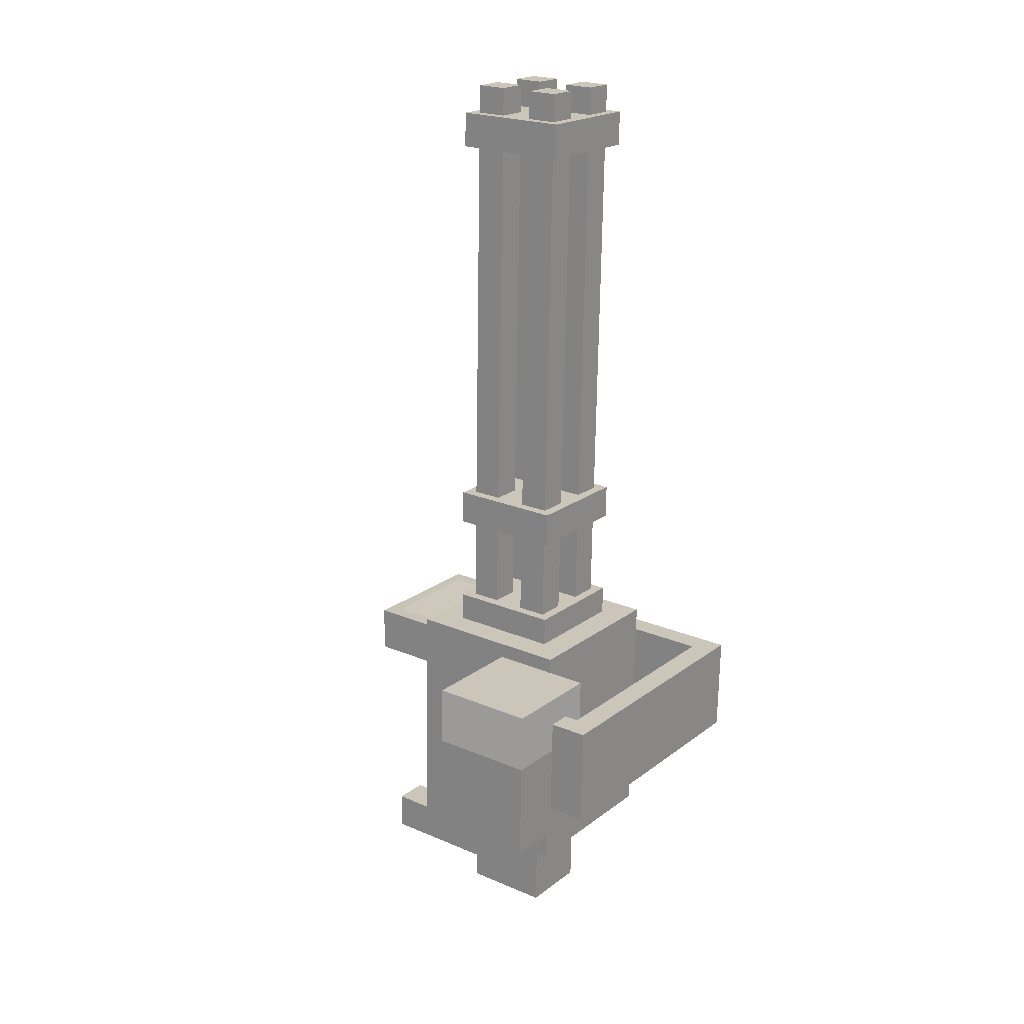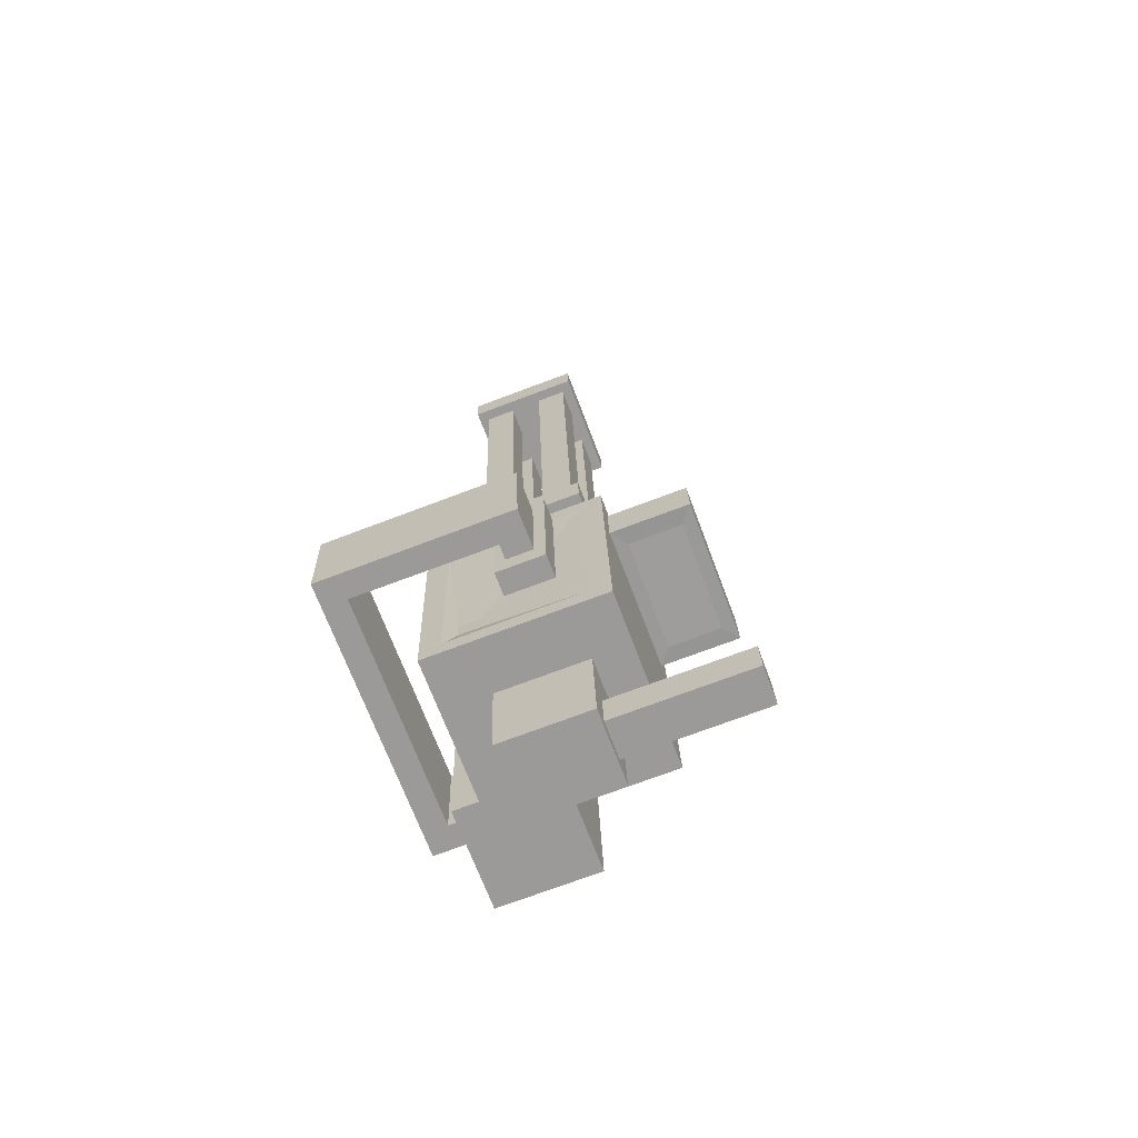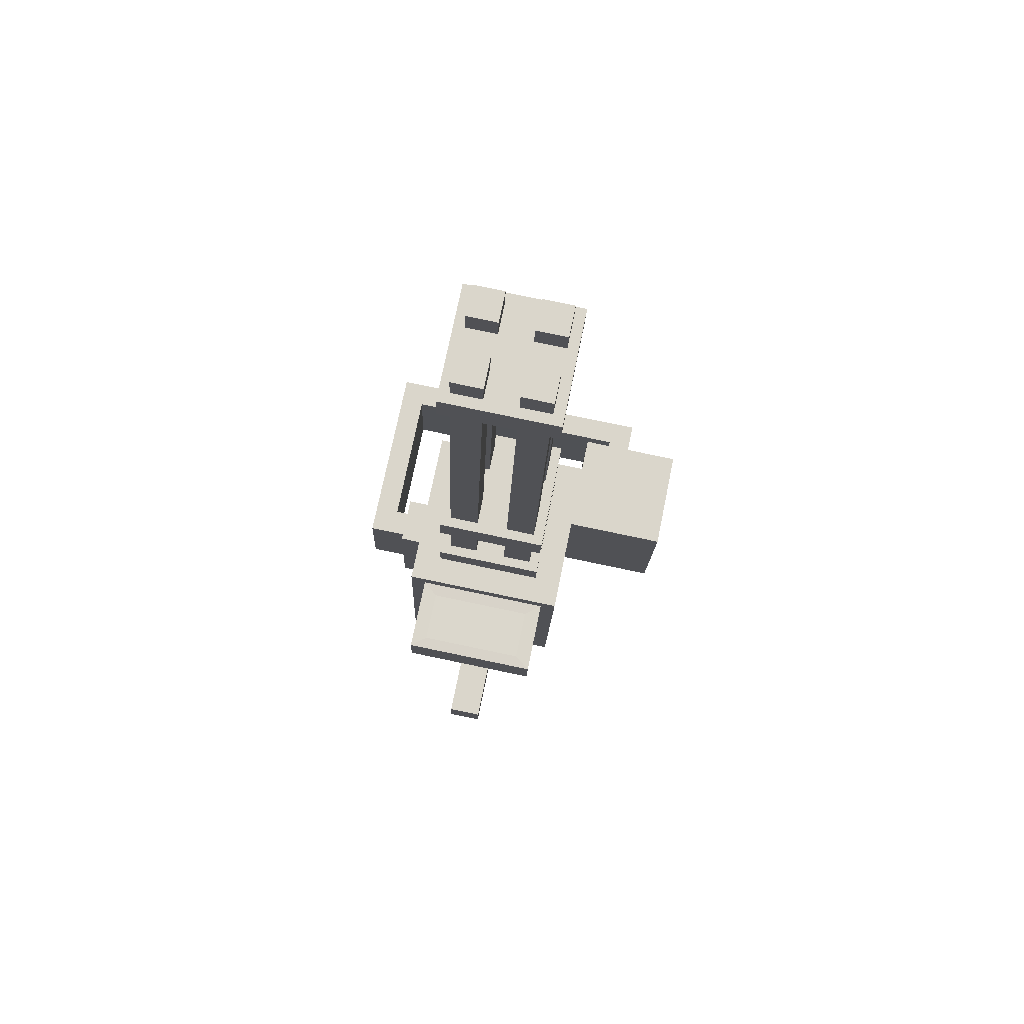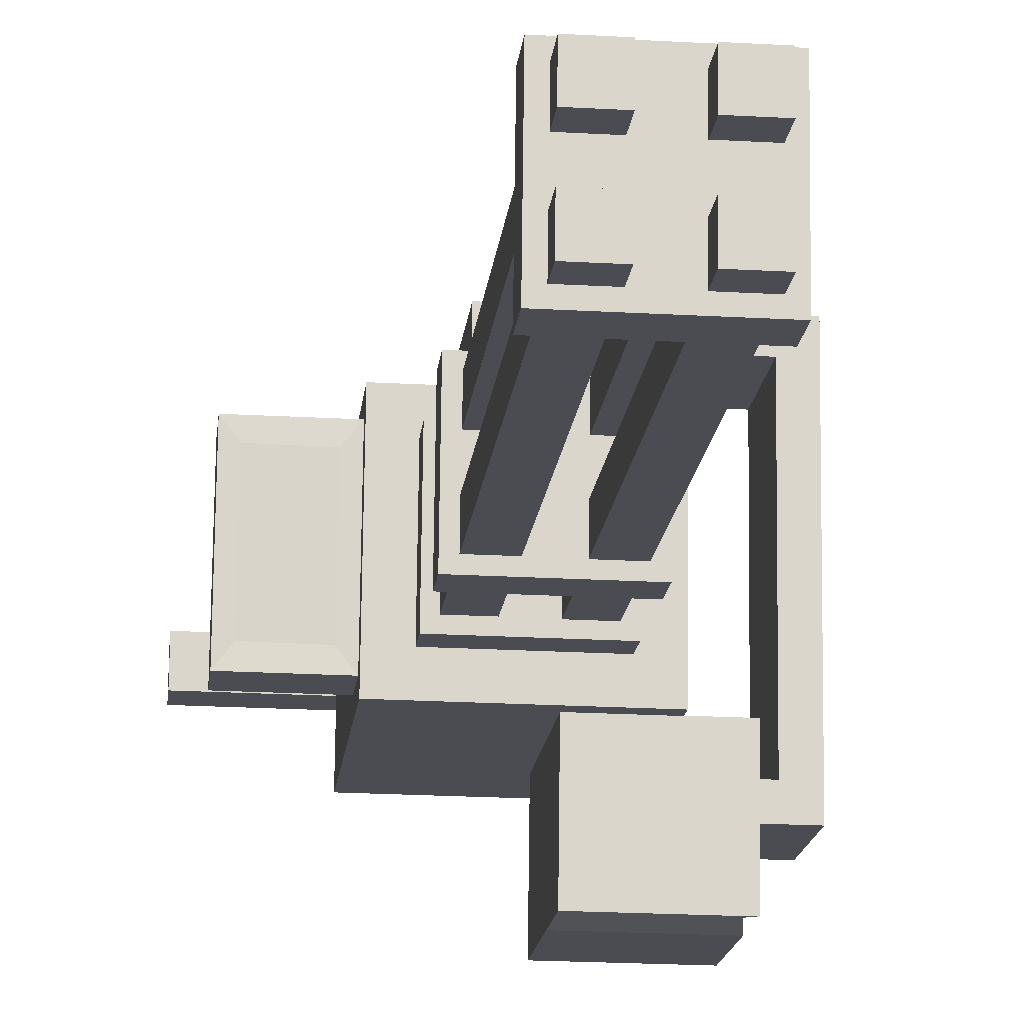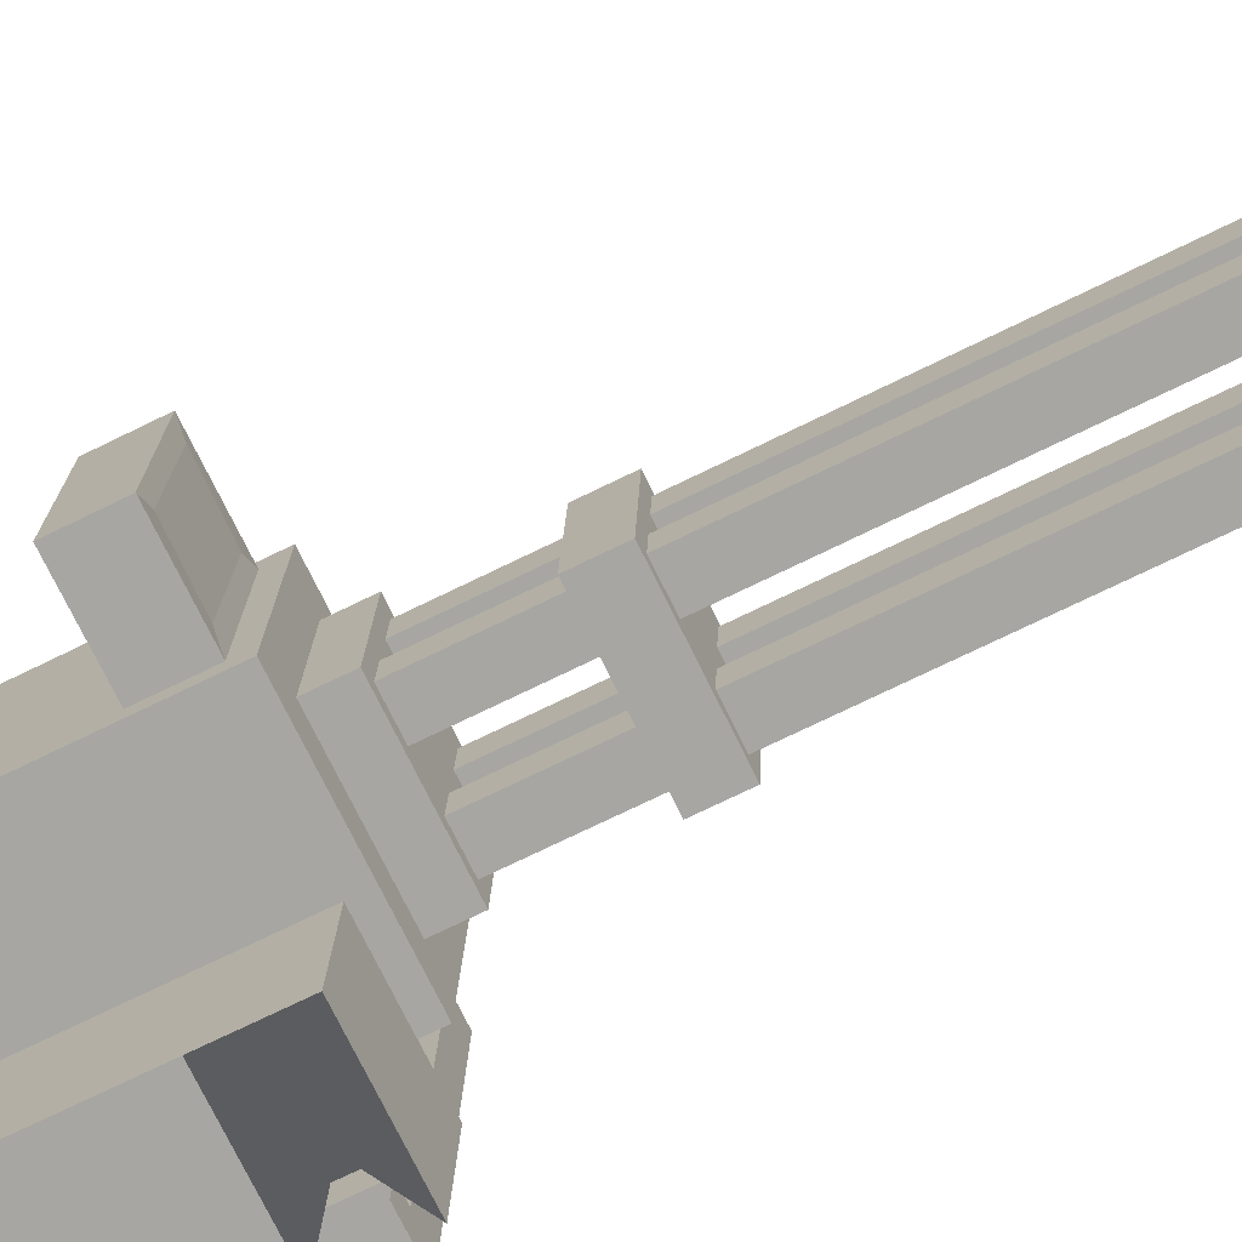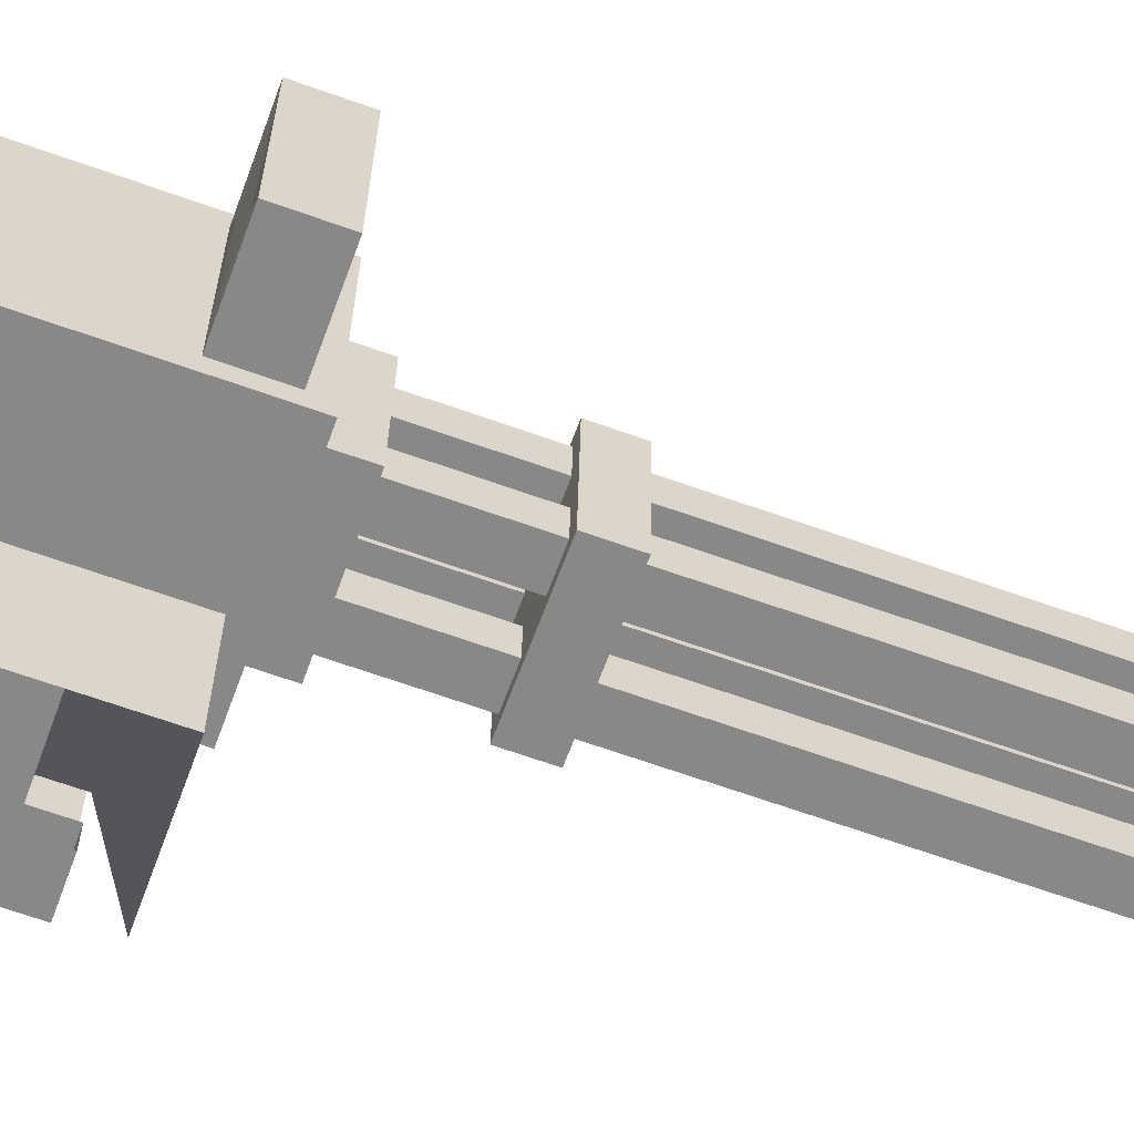
<metadata>
{"format":"obj","ext":"obj","renderer":"f3d","projection":"perspective","resolution":1024,"background":"white","views":[{"elev":18.6,"azim":36.0,"up":"+Z"},{"elev":-67.4,"azim":-160.1,"up":"+Z"},{"elev":76.2,"azim":-79.0,"up":"+Z"},{"elev":-16.7,"azim":-3.4,"up":"+Y"},{"elev":-74.3,"azim":-61.7,"up":"+Y"},{"elev":-61.9,"azim":-107.7,"up":"+Y"}]}
</metadata>
<code>
v 0.2321 -0.1657 0.4133
v 0.2365 0.2339 0.4226
v -0.1674 -0.1617 0.4276
v -0.163 0.238 0.4369
v -0.1876 -0.1482 -0.1411
v -0.1832 0.2514 -0.1318
v 0.2119 -0.1523 -0.1554
v 0.2163 0.2474 -0.1462
v 0.1855 0.2353 0.3795
v -0.1168 0.2387 0.3916
v 0.1701 0.2466 -0.1008
v -0.1322 0.2501 -0.08875
v 0.1428 0.2373 -0.02185
v 0.09934 0.2377 -0.02067
v 0.1406 0.2394 -0.06861
v 0.09714 0.2399 -0.06744
v 0.3218 -0.411 0.3678
v 0.3245 -0.1652 0.3735
v 0.07608 -0.4085 0.3766
v 0.07878 -0.1627 0.3823
v 0.06281 -0.3997 0.003577
v 0.06551 -0.1539 0.009283
v 0.3086 -0.4022 -0.005226
v 0.3113 -0.1563 0.000481
v 0.06779 -0.403 0.1435
v 0.3136 -0.4055 0.1347
v 0.3163 -0.1597 0.1404
v 0.07049 -0.1572 0.1492
v 0.0711 -0.4052 0.2366
v 0.3169 -0.4077 0.2278
v 0.3196 -0.1619 0.2335
v 0.0738 -0.1594 0.2424
v 0.1057 -0.3795 0.3762
v 0.2929 -0.3814 0.3695
v 0.2949 -0.1942 0.3739
v 0.1078 -0.1923 0.3806
v 0.283 -0.3761 -0.003699
v 0.08897 -0.3741 0.00325
v 0.0911 -0.18 0.007756
v 0.2851 -0.182 0.000807
v -0.1683 -0.1238 0.3917
v -0.1647 0.2019 0.3993
v -0.3478 -0.122 0.3981
v -0.3442 0.2037 0.4057
v -0.3516 -0.1195 0.291
v -0.3481 0.2063 0.2986
v -0.1721 -0.1213 0.2846
v -0.1685 0.2044 0.2922
v -0.3189 -0.08396 0.3973
v -0.1973 -0.08539 0.3909
v -0.1949 0.165 0.4001
v -0.3165 0.1664 0.4065
v -0.1999 -0.08399 0.2838
v -0.3215 -0.08256 0.2902
v -0.3191 0.1678 0.2994
v -0.1974 0.1664 0.293
v 0.1029 -0.03458 -0.1488
v 0.1047 0.1319 -0.1449
v -0.1018 -0.0325 -0.1414
v -0.1 0.134 -0.1376
v -0.1101 -0.02705 -0.3725
v -0.1082 0.1394 -0.3687
v 0.09467 -0.02913 -0.3799
v 0.0965 0.1374 -0.376
v -0.1054 0.0114 -0.2528
v -0.1045 0.09538 -0.2509
v -0.1077 0.09753 -0.3416
v -0.1086 0.01354 -0.3435
v -0.4144 0.01453 -0.2417
v -0.4135 0.09852 -0.2398
v -0.4168 0.1007 -0.3305
v -0.4177 0.01668 -0.3325
v 0.4117 -0.2825 0.2998
v 0.3556 -0.226 0.3031
v 0.3208 -0.2815 0.303
v 0.3215 -0.2256 0.3043
v 0.3125 -0.276 0.06881
v 0.3131 -0.2201 0.0701
v 0.4033 -0.2769 0.06555
v 0.3472 -0.2204 0.06888
v -0.03569 0.3898 0.09691
v 0.025 0.3312 0.09337
v 0.03333 0.3257 0.3276
v -0.02736 0.3843 0.3311
v -0.03658 0.2978 0.09477
v 0.02438 0.2972 0.09259
v 0.03272 0.2917 0.3268
v -0.02825 0.2923 0.329
v -0.06415 0.2993 0.04261
v 0.04584 0.2983 0.03867
v 0.05795 0.2902 0.379
v -0.05204 0.2913 0.383
v -0.06473 0.2461 0.04137
v 0.04526 0.245 0.03743
v 0.05736 0.237 0.3778
v -0.05262 0.238 0.3817
v 0.3604 0.3229 0.3159
v 0.3521 0.3284 0.08166
v 0.4093 0.3846 0.08095
v 0.4177 0.379 0.3151
v 0.1868 0.3872 0.08893
v 0.1952 0.3817 0.3231
v 0.07557 0.3885 0.09292
v 0.0839 0.383 0.3271
v 0.2981 0.3859 0.08494
v 0.3064 0.3803 0.3191
v 0.4147 0.04828 0.3075
v 0.4063 0.05381 0.07325
v 0.4162 0.2137 0.3113
v 0.4078 0.2192 0.0771
v 0.4132 -0.1171 0.3036
v 0.4048 -0.1116 0.0694
v 0.4169 0.2963 0.3132
v 0.4086 0.3019 0.07903
v 0.4154 0.131 0.3094
v 0.4071 0.1365 0.07518
v 0.4139 -0.03441 0.3055
v 0.4056 -0.02888 0.07133
v 0.4124 -0.1998 0.3017
v 0.4041 -0.1943 0.06748
v 0.1685 -0.09981 0.4851
v 0.1714 0.1662 0.4912
v -0.09744 -0.09711 0.4946
v -0.09452 0.1689 0.5008
v -0.09985 -0.09551 0.4268
v -0.09693 0.1705 0.4329
v 0.1661 -0.09821 0.4172
v 0.169 0.1678 0.4234
f 3 1 2 4
f 5 3 4 6
f 7 5 6 8
f 1 7 8 2
f 14 13 15 16
f 5 7 1 3
f 4 2 9 10
f 2 8 11 9
f 8 6 12 11
f 6 4 10 12
f 10 9 13 14
f 9 11 15 13
f 11 12 16 15
f 12 10 14 16
f 33 34 35 36
f 29 19 20 32
f 37 38 39 40
f 29 30 31 18 17 19
f 20 18 31 32
f 21 23 26 25
f 26 23 24 27
f 22 28 27 24
f 21 25 28 22
f 25 26 30 29
f 30 26 27 31
f 28 32 31 27
f 25 29 32 28
f 19 17 34 33
f 17 18 35 34
f 18 20 36 35
f 20 19 33 36
f 23 21 38 37
f 21 22 39 38
f 22 24 40 39
f 24 23 37 40
f 49 50 51 52
f 45 43 44 46
f 53 54 55 56
f 44 42 48 46
f 45 47 41 43
f 43 41 50 49
f 41 42 51 50
f 42 44 52 51
f 44 43 49 52
f 47 45 54 53
f 45 46 55 54
f 46 48 56 55
f 48 47 53 56
f 72 69 70 71
f 63 61 62 64
f 57 63 64 58
f 60 58 64 62
f 61 63 57 59
f 65 59 60 66
f 66 60 62 67
f 67 62 61 68
f 61 59 65 68
f 69 65 66 70
f 70 66 67 71
f 71 67 68 72
f 72 68 65 69
f 75 73 74 76
f 77 78 80 79
f 76 74 80 78
f 77 79 73 75
f 97 74 73 119 111 117 107 115 109 113 100
f 100 113 114 99
f 79 80 98 99 114 110 116 108 118 112 120
f 80 74 97 98
f 85 81 82 86
f 86 82 83 87
f 83 84 88 87
f 88 84 81 85
f 85 86 90 89
f 90 86 87 91
f 91 87 88 92
f 92 88 85 89
f 89 90 94 93
f 94 90 91 95
f 95 91 92 96
f 96 92 89 93
f 82 98 97 83
f 99 98 82 81 103 101 105
f 105 106 100 99
f 83 97 100 106 102 104 84
f 103 104 102 101
f 84 104 103 81
f 101 102 106 105
f 108 107 117 118
f 110 109 115 116
f 112 111 119 120
f 114 113 109 110
f 116 115 107 108
f 118 117 111 112
f 120 119 73 79
f 123 121 122 124
f 125 123 124 126
f 121 127 128 122
f 124 122 128 126
f 125 127 121 123
v 0.1787 -0.1066 0.7708
v 0.1816 0.1595 0.777
v -0.08727 -0.1039 0.7803
v -0.08435 0.1622 0.7865
v -0.09012 -0.102 0.7004
v -0.0872 0.164 0.7066
v 0.1758 -0.1047 0.6909
v 0.1787 0.1613 0.697
v 0.04419 -0.1048 1.81
v 0.04496 -0.03406 1.811
v -0.02654 -0.1041 1.812
v -0.02577 -0.03334 1.814
v -0.07584 -0.07139 0.4265
v -0.07507 -0.000635 0.4281
v -0.005113 -0.07211 0.4239
v -0.004337 -0.001353 0.4256
v -0.01834 -0.09606 1.812
v 0.03615 -0.09661 1.81
v 0.03675 -0.0421 1.811
v -0.01774 -0.04155 1.813
v -0.02432 0.04304 1.816
v 0.04641 0.04233 1.813
v -0.02354 0.1138 1.817
v 0.04719 0.1131 1.815
v -0.07284 0.1465 0.4315
v -0.002109 0.1458 0.429
v -0.07362 0.07576 0.4299
v -0.002885 0.07504 0.4273
v -0.01584 0.1059 1.817
v -0.01644 0.05076 1.816
v 0.03871 0.0502 1.814
v 0.03932 0.1054 1.815
v 0.1236 0.1117 1.812
v 0.1228 0.04094 1.81
v 0.1943 0.111 1.809
v 0.1935 0.04022 1.808
v 0.145 0.1437 0.4237
v 0.1442 0.07293 0.422
v 0.07425 0.1444 0.4262
v 0.07348 0.07365 0.4246
v 0.1872 0.104 1.81
v 0.1305 0.1046 1.812
v 0.1299 0.04788 1.81
v 0.1866 0.04731 1.808
v 0.1921 -0.03617 1.806
v 0.1213 -0.03545 1.809
v 0.1913 -0.1069 1.804
v 0.1205 -0.1062 1.807
v 0.142 -0.07422 0.4187
v 0.07125 -0.0735 0.4212
v 0.1428 -0.003458 0.4203
v 0.07203 -0.002741 0.4228
v 0.1824 -0.09784 1.805
v 0.183 -0.04507 1.806
v 0.1302 -0.04453 1.808
v 0.1296 -0.09731 1.807
v 0.2131 -0.1294 1.739
v 0.216 0.1366 1.745
v -0.05284 -0.1267 1.748
v -0.04992 0.1393 1.754
v -0.05568 -0.1248 1.668
v -0.05277 0.1412 1.674
v 0.2102 -0.1275 1.659
v 0.2132 0.1385 1.665
f 131 129 130 132
f 133 131 132 134
f 135 133 134 136
f 129 135 136 130
f 132 130 136 134
f 133 135 129 131
f 145 146 147 148
f 141 139 140 142
f 137 143 144 138
f 140 138 144 142
f 141 143 137 139
f 139 137 146 145
f 137 138 147 146
f 138 140 148 147
f 140 139 145 148
f 157 158 159 160
f 153 151 152 154
f 149 155 156 150
f 152 150 156 154
f 153 155 149 151
f 151 149 158 157
f 149 150 159 158
f 150 152 160 159
f 152 151 157 160
f 169 170 171 172
f 165 163 164 166
f 161 167 168 162
f 164 162 168 166
f 165 167 161 163
f 163 161 170 169
f 161 162 171 170
f 162 164 172 171
f 164 163 169 172
f 181 182 183 184
f 177 175 176 178
f 173 179 180 174
f 174 180 176
f 176 180 178
f 177 179 173 175
f 175 173 182 181
f 173 174 183 182
f 174 176 184 183
f 176 175 181 184
f 187 185 186 188
f 189 187 188 190
f 191 189 190 192
f 185 191 192 186
f 188 186 192 190
f 189 191 185 187

</code>
